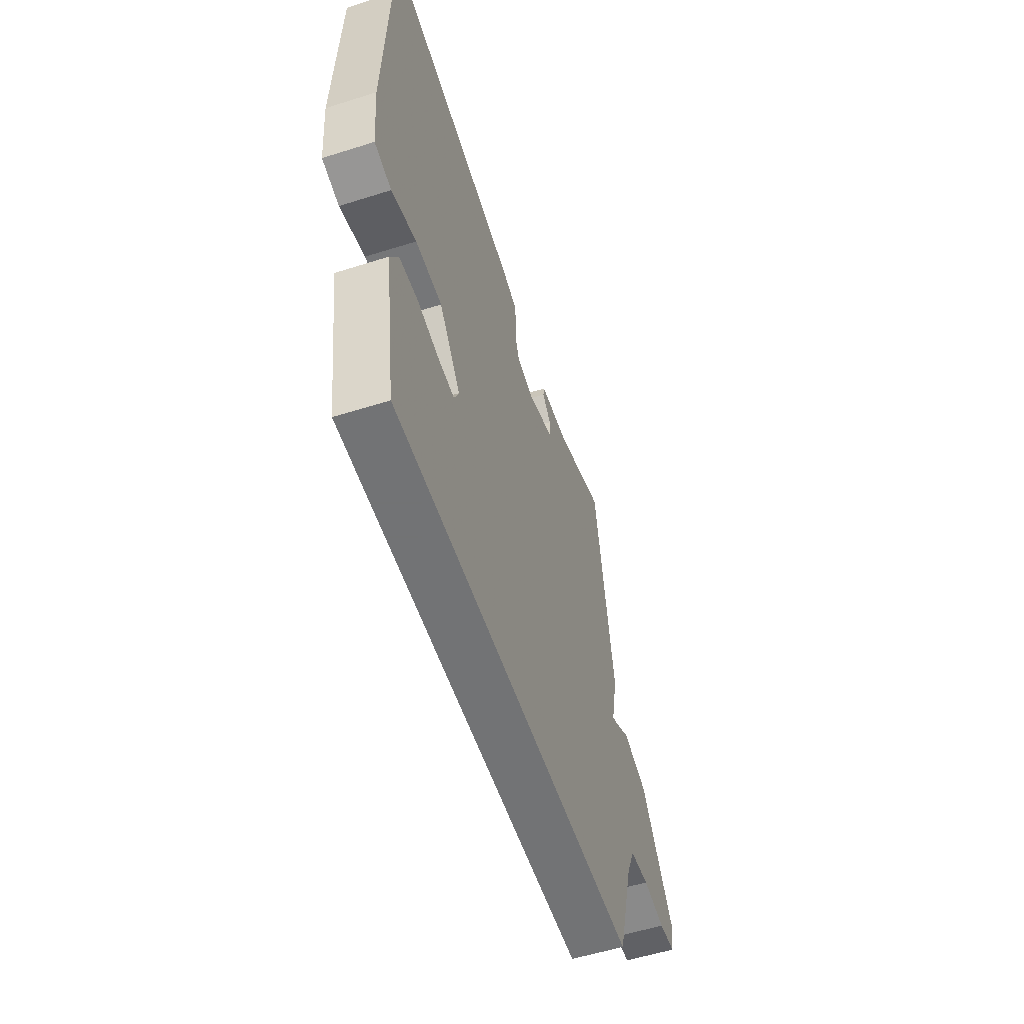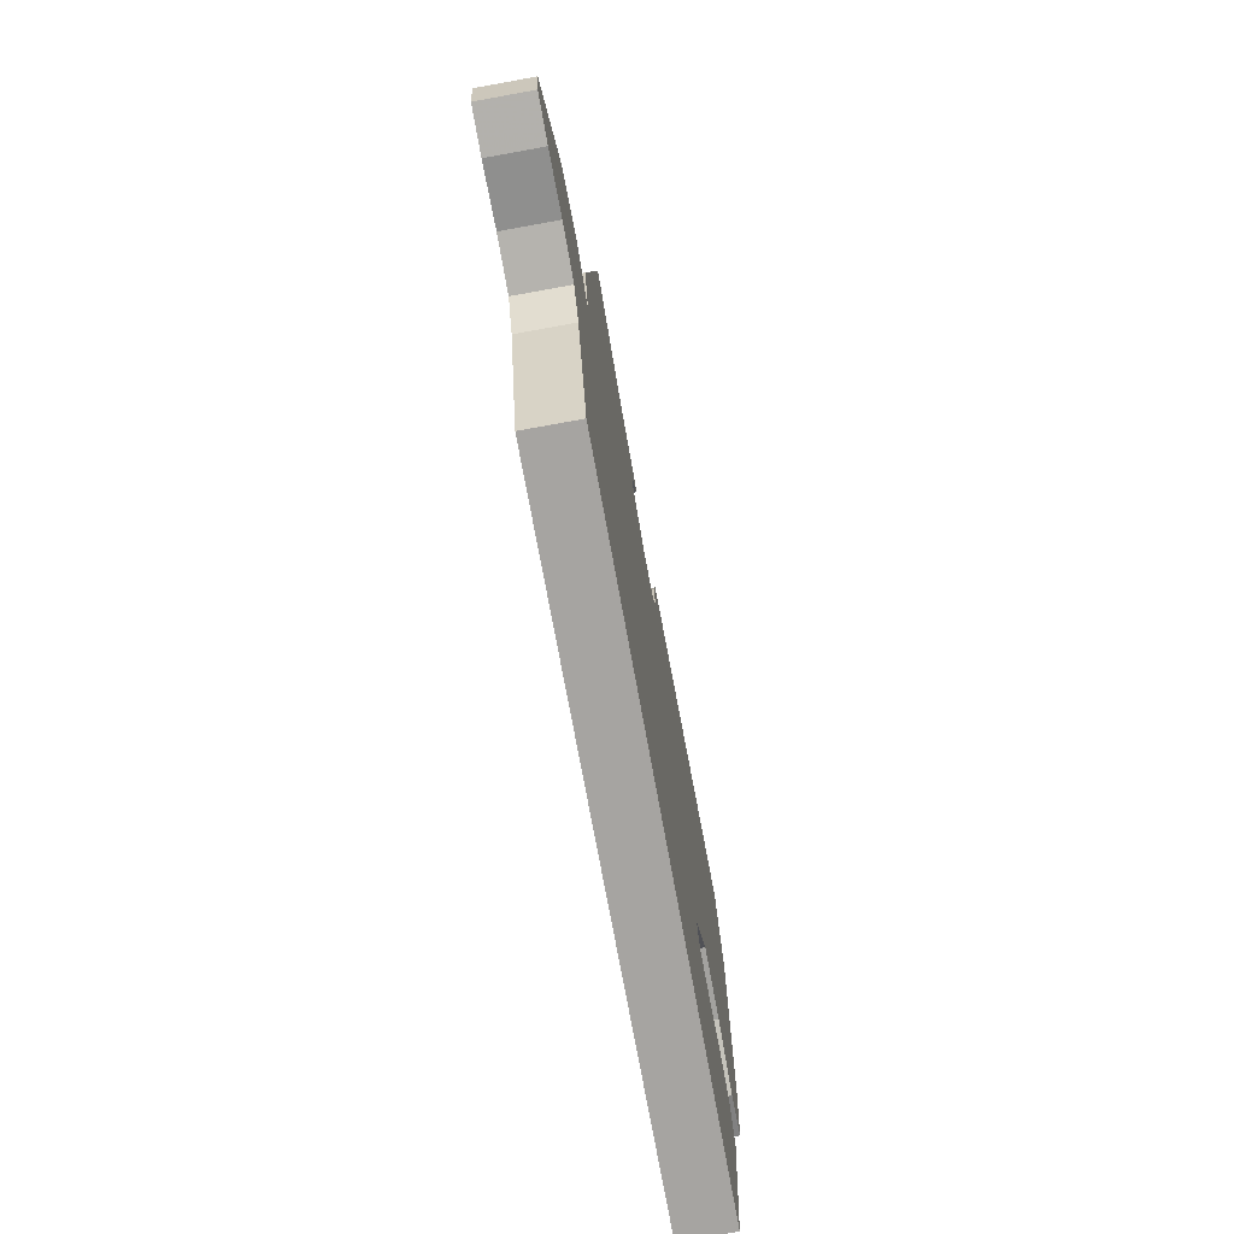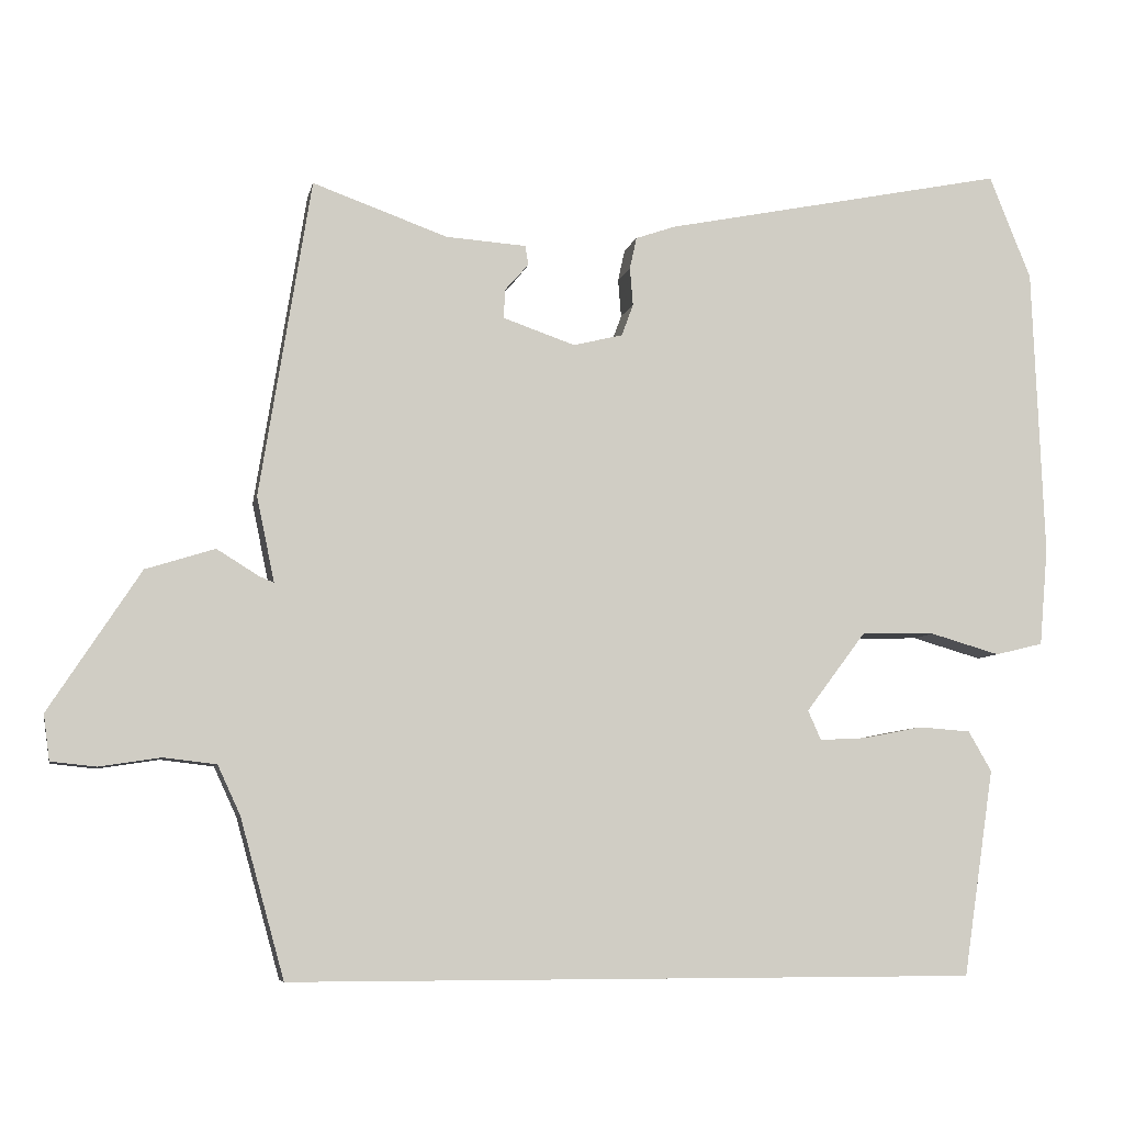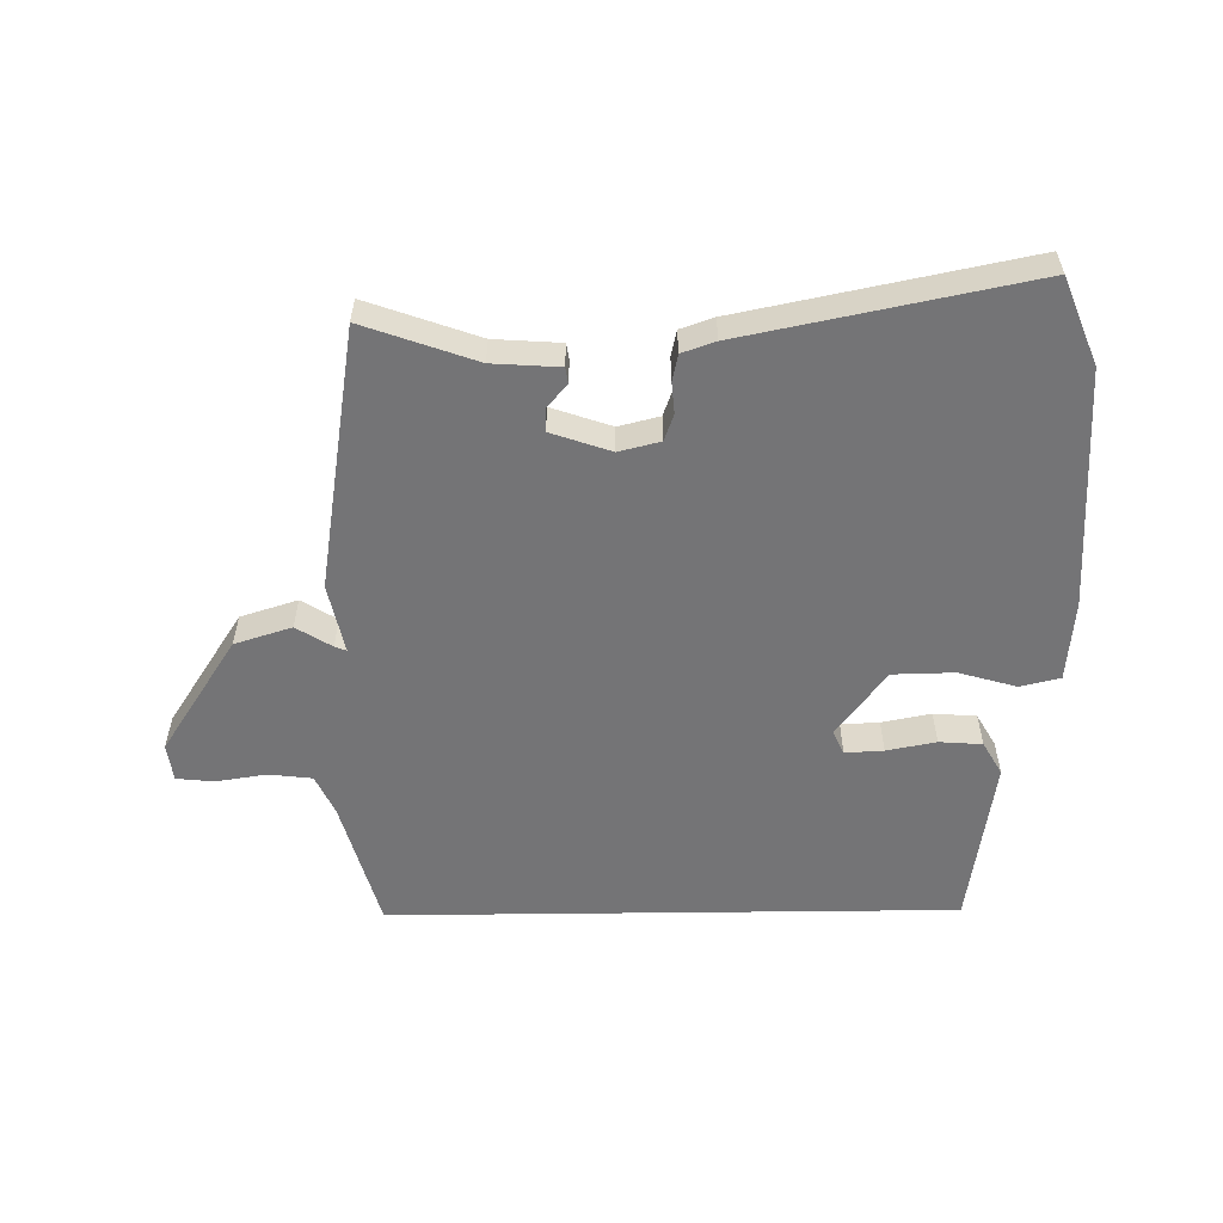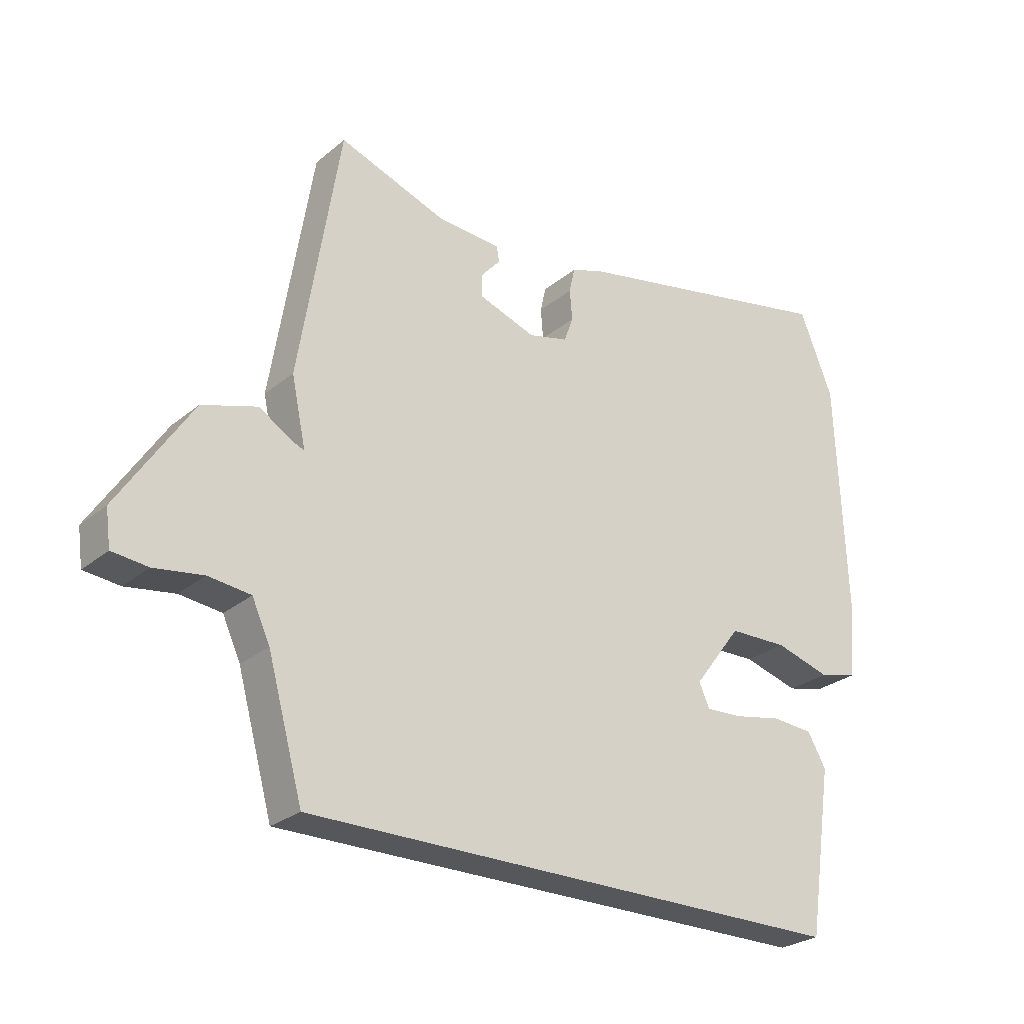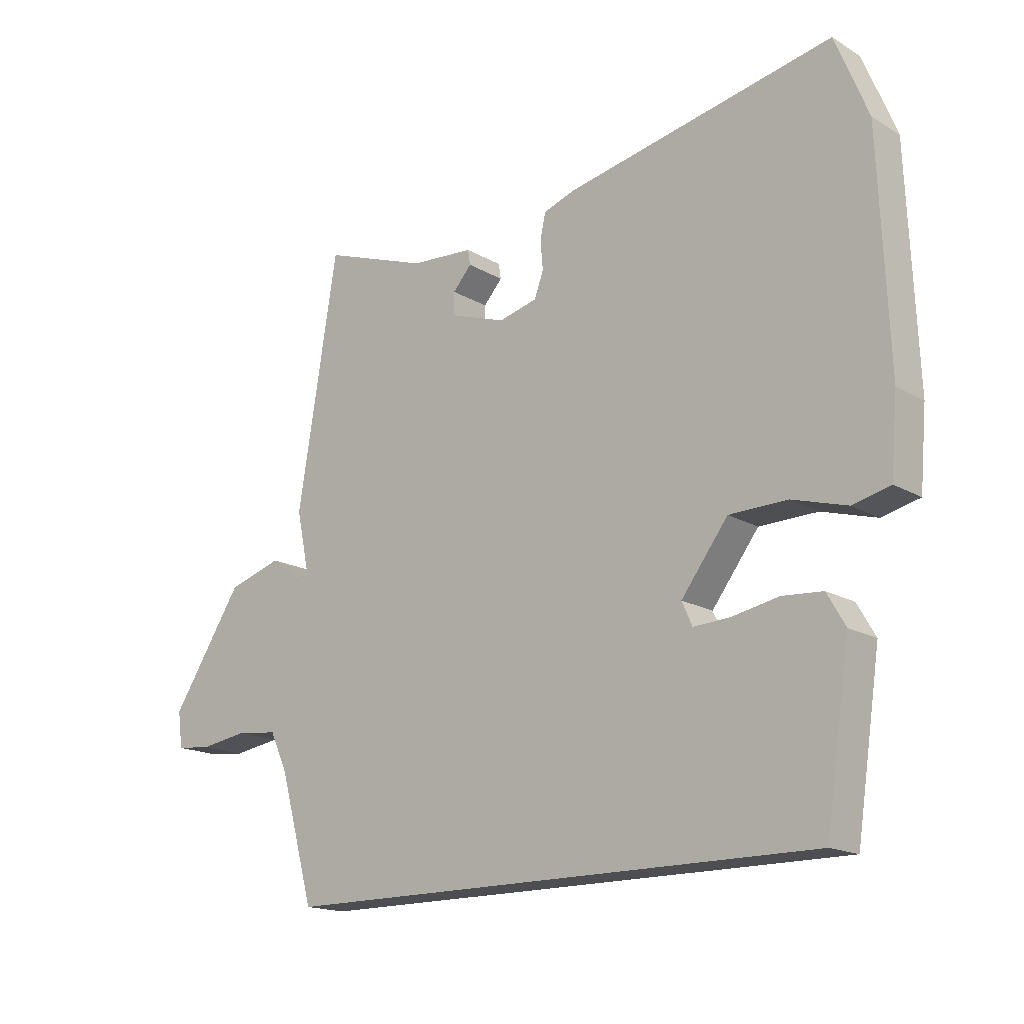
<metadata>
{"format":"obj","ext":"obj","renderer":"f3d","projection":"perspective","resolution":1024,"background":"white","views":[{"elev":-55.7,"azim":108.4,"up":"+Z"},{"elev":-73.5,"azim":-79.7,"up":"+Z"},{"elev":-6.8,"azim":-11.5,"up":"+Z"},{"elev":-56.3,"azim":0.7,"up":"+Y"},{"elev":-26.5,"azim":-38.2,"up":"+Z"},{"elev":-16.8,"azim":40.4,"up":"+Z"}]}
</metadata>
<code>
v -0.451 0.07 0.515
v -0.277 0.07 0.453
v -0.173 0.07 0.446
v -0.169 0.07 0.421
v -0.2 0.07 0.386
v -0.201 0.07 0.349
v -0.108 0.07 0.317
v -0.044 0.07 0.333
v -0.029 0.07 0.374
v -0.033 0.07 0.423
v -0.024 0.07 0.464
v 0.028 0.07 0.482
v 0.471 0.07 0.572
v 0.525 0.07 0.438
v 0.54 0.07 0.063
v 0.529 0.07 -0.063
v 0.467 0.07 -0.078
v 0.377 0.07 -0.052
v 0.281 0.07 -0.054
v 0.204 0.07 -0.156
v 0.221 0.07 -0.194
v 0.281 0.07 -0.191
v 0.358 0.07 -0.176
v 0.425 0.07 -0.181
v 0.455 0.07 -0.233
v 0.415 0.07 -0.5
v -0.475 0.07 -0.5
v -0.532 0.07 -0.295
v -0.561 0.07 -0.232
v -0.629 0.07 -0.224
v -0.708 0.07 -0.236
v -0.766 0.07 -0.23
v -0.774 0.07 -0.171
v -0.656 0.07 0.01
v -0.567 0.07 0.038
v -0.512 0.07 0.004
v -0.494 0.07 -0.003
v -0.517 0.07 0.106
v -0.451 0 0.515
v -0.277 0 0.453
v -0.173 0 0.446
v -0.169 0 0.421
v -0.2 0 0.386
v -0.201 0 0.349
v -0.108 0 0.317
v -0.044 0 0.333
v -0.029 0 0.374
v -0.033 0 0.423
v -0.024 0 0.464
v 0.028 0 0.482
v 0.471 0 0.572
v 0.525 0 0.438
v 0.54 0 0.063
v 0.529 0 -0.063
v 0.467 0 -0.078
v 0.377 0 -0.052
v 0.281 0 -0.054
v 0.204 0 -0.156
v 0.221 0 -0.194
v 0.281 0 -0.191
v 0.358 0 -0.176
v 0.425 0 -0.181
v 0.455 0 -0.233
v 0.415 0 -0.5
v -0.475 0 -0.5
v -0.532 0 -0.295
v -0.561 0 -0.232
v -0.629 0 -0.224
v -0.708 0 -0.236
v -0.766 0 -0.23
v -0.774 0 -0.171
v -0.656 0 0.01
v -0.567 0 0.038
v -0.512 0 0.004
v -0.494 0 -0.003
v -0.517 0 0.106
f 37 38 1 2
f 33 34 35 36
f 33 36 37
f 30 31 32 33
f 29 30 33 37
f 28 29 37 2
f 22 23 24 25
f 21 22 25 26
f 15 16 17 18
f 15 18 19
f 14 15 19
f 13 14 19 20
f 9 10 11 12
f 8 9 12 13
f 2 3 4 5
f 2 5 6
f 28 2 6
f 21 26 27 28
f 20 21 28 6
f 8 13 20
f 7 8 20
f 6 7 20
f 40 39 76 75
f 74 73 72 71
f 75 74 71
f 71 70 69 68
f 75 71 68 67
f 40 75 67 66
f 63 62 61 60
f 64 63 60 59
f 56 55 54 53
f 57 56 53
f 57 53 52
f 58 57 52 51
f 50 49 48 47
f 51 50 47 46
f 43 42 41 40
f 44 43 40
f 44 40 66
f 66 65 64 59
f 44 66 59 58
f 58 51 46
f 58 46 45
f 58 45 44
f 1 39 40 2
f 2 40 41 3
f 3 41 42 4
f 4 42 43 5
f 5 43 44 6
f 6 44 45 7
f 7 45 46 8
f 8 46 47 9
f 9 47 48 10
f 10 48 49 11
f 11 49 50 12
f 12 50 51 13
f 13 51 52 14
f 14 52 53 15
f 15 53 54 16
f 16 54 55 17
f 17 55 56 18
f 18 56 57 19
f 19 57 58 20
f 20 58 59 21
f 21 59 60 22
f 22 60 61 23
f 23 61 62 24
f 24 62 63 25
f 25 63 64 26
f 26 64 65 27
f 27 65 66 28
f 28 66 67 29
f 29 67 68 30
f 30 68 69 31
f 31 69 70 32
f 32 70 71 33
f 33 71 72 34
f 34 72 73 35
f 35 73 74 36
f 36 74 75 37
f 37 75 76 38
f 38 76 39 1

</code>
